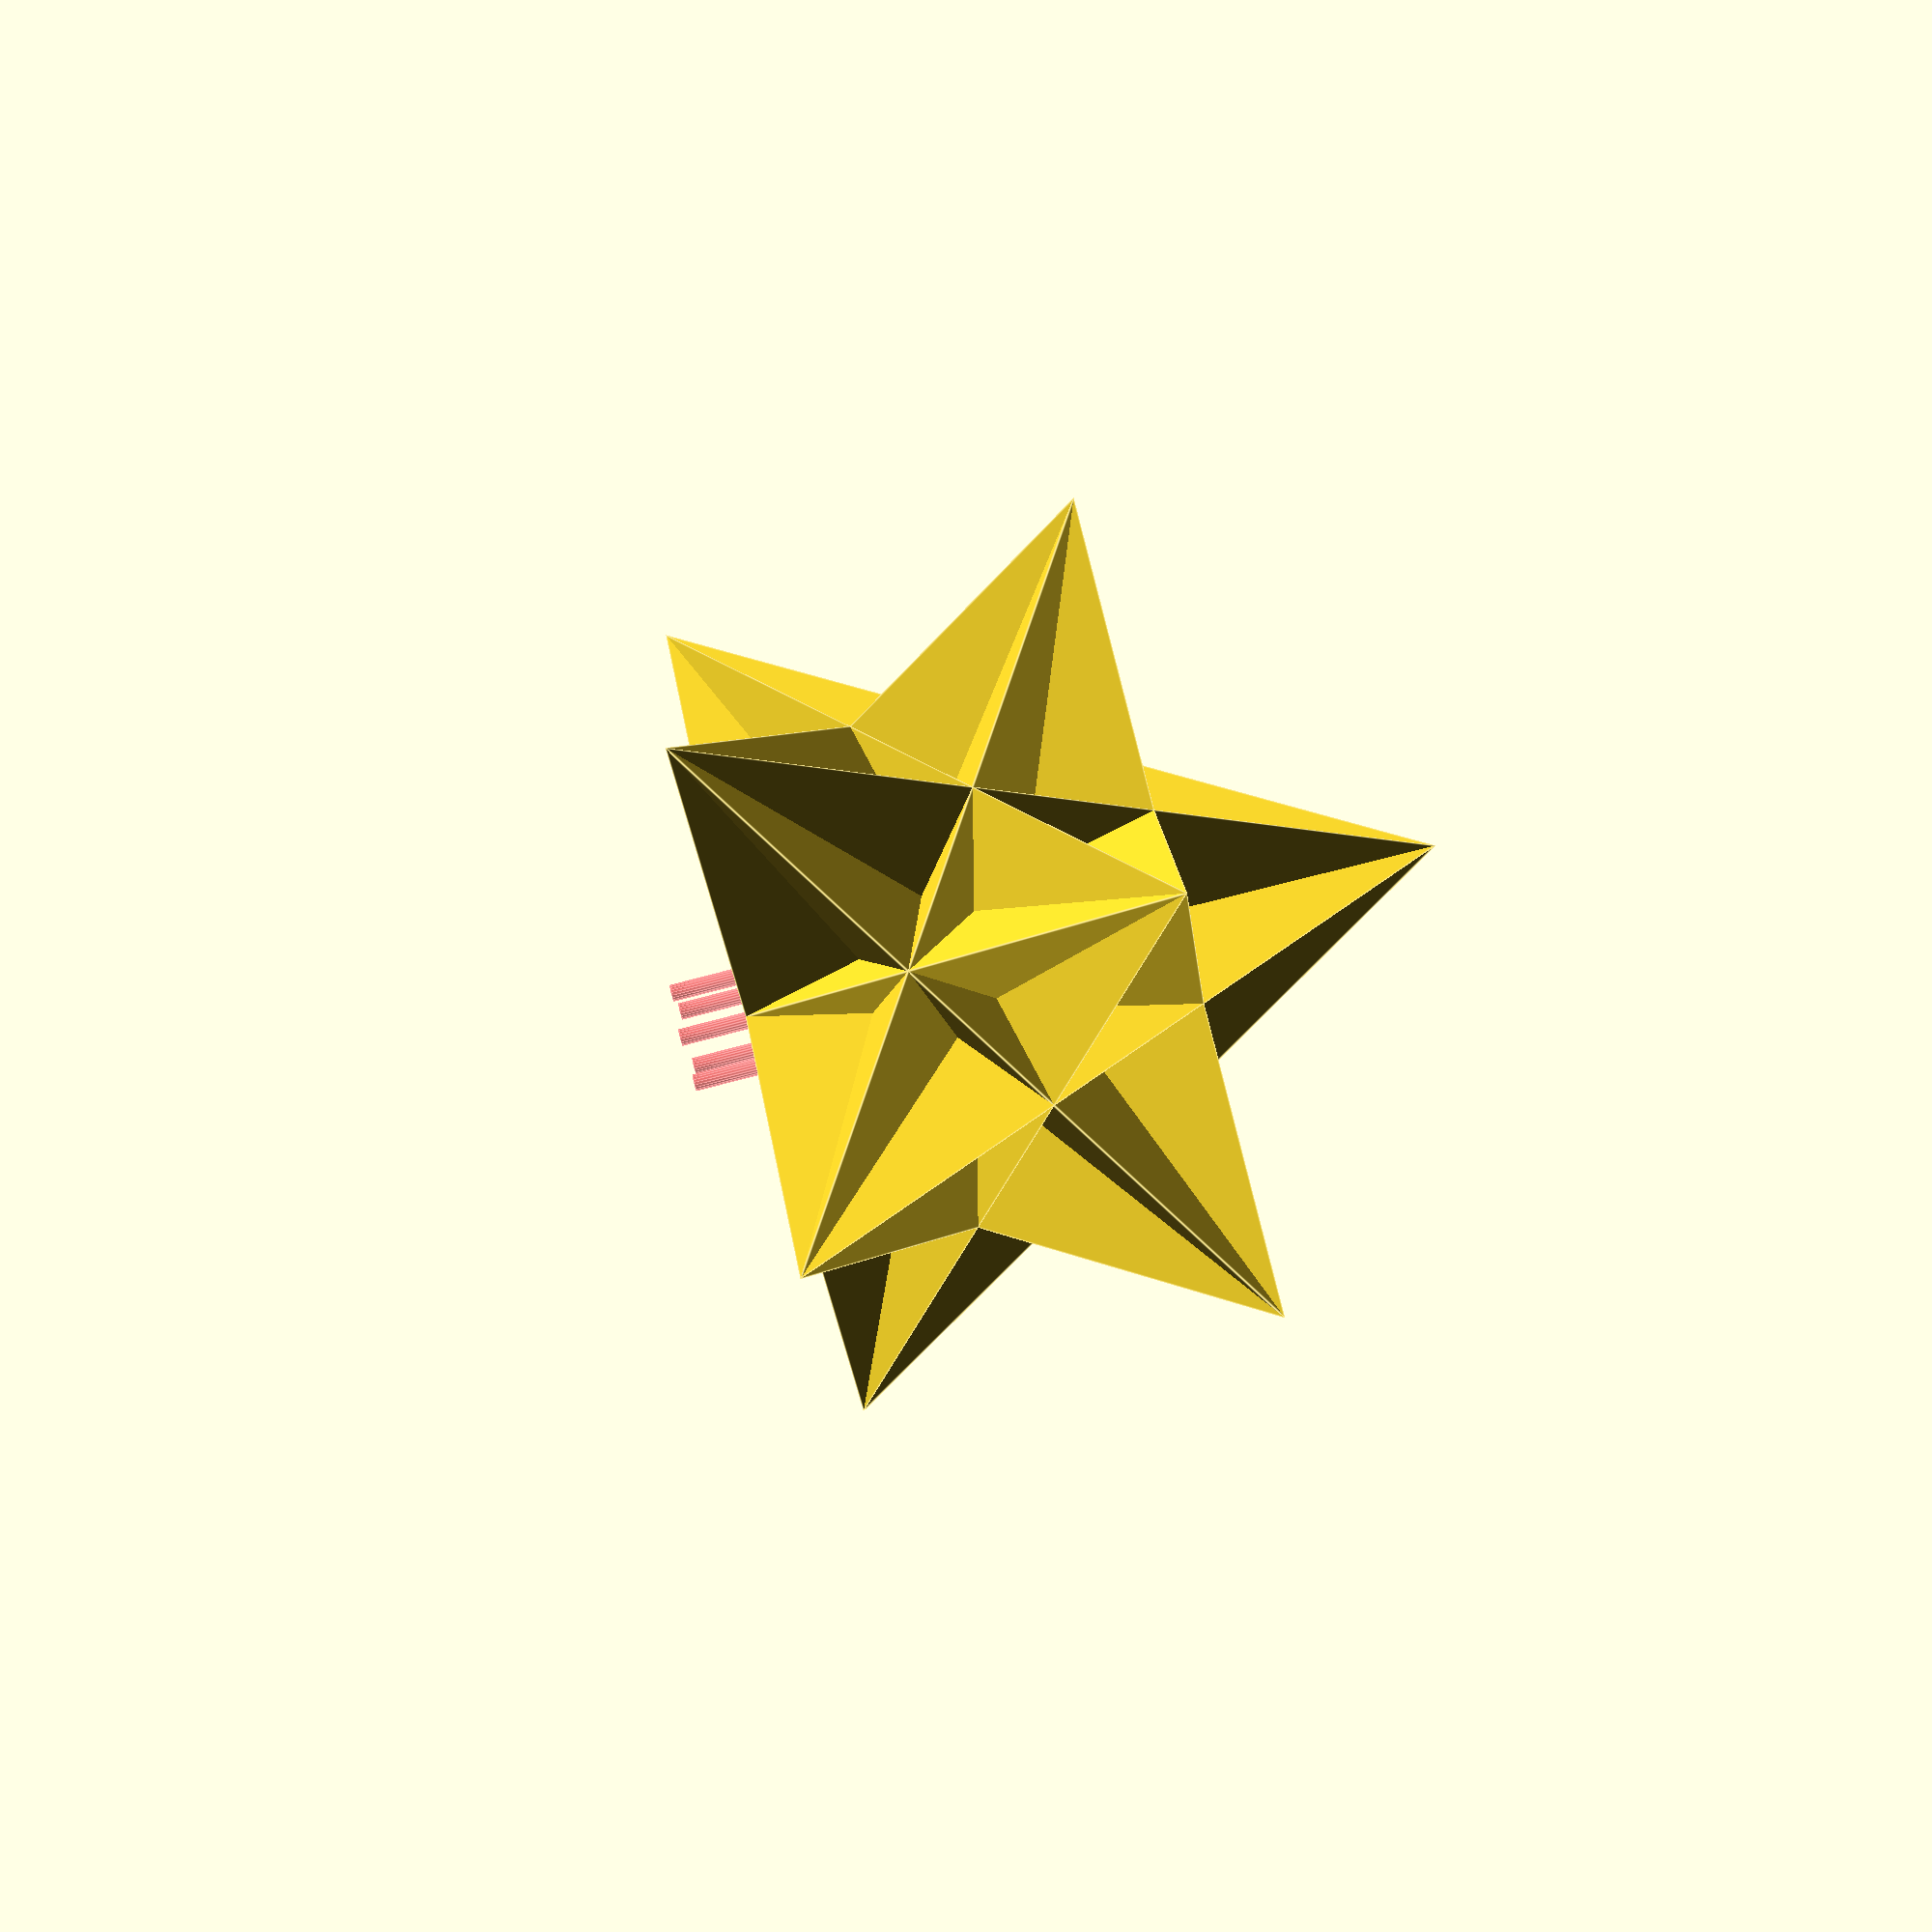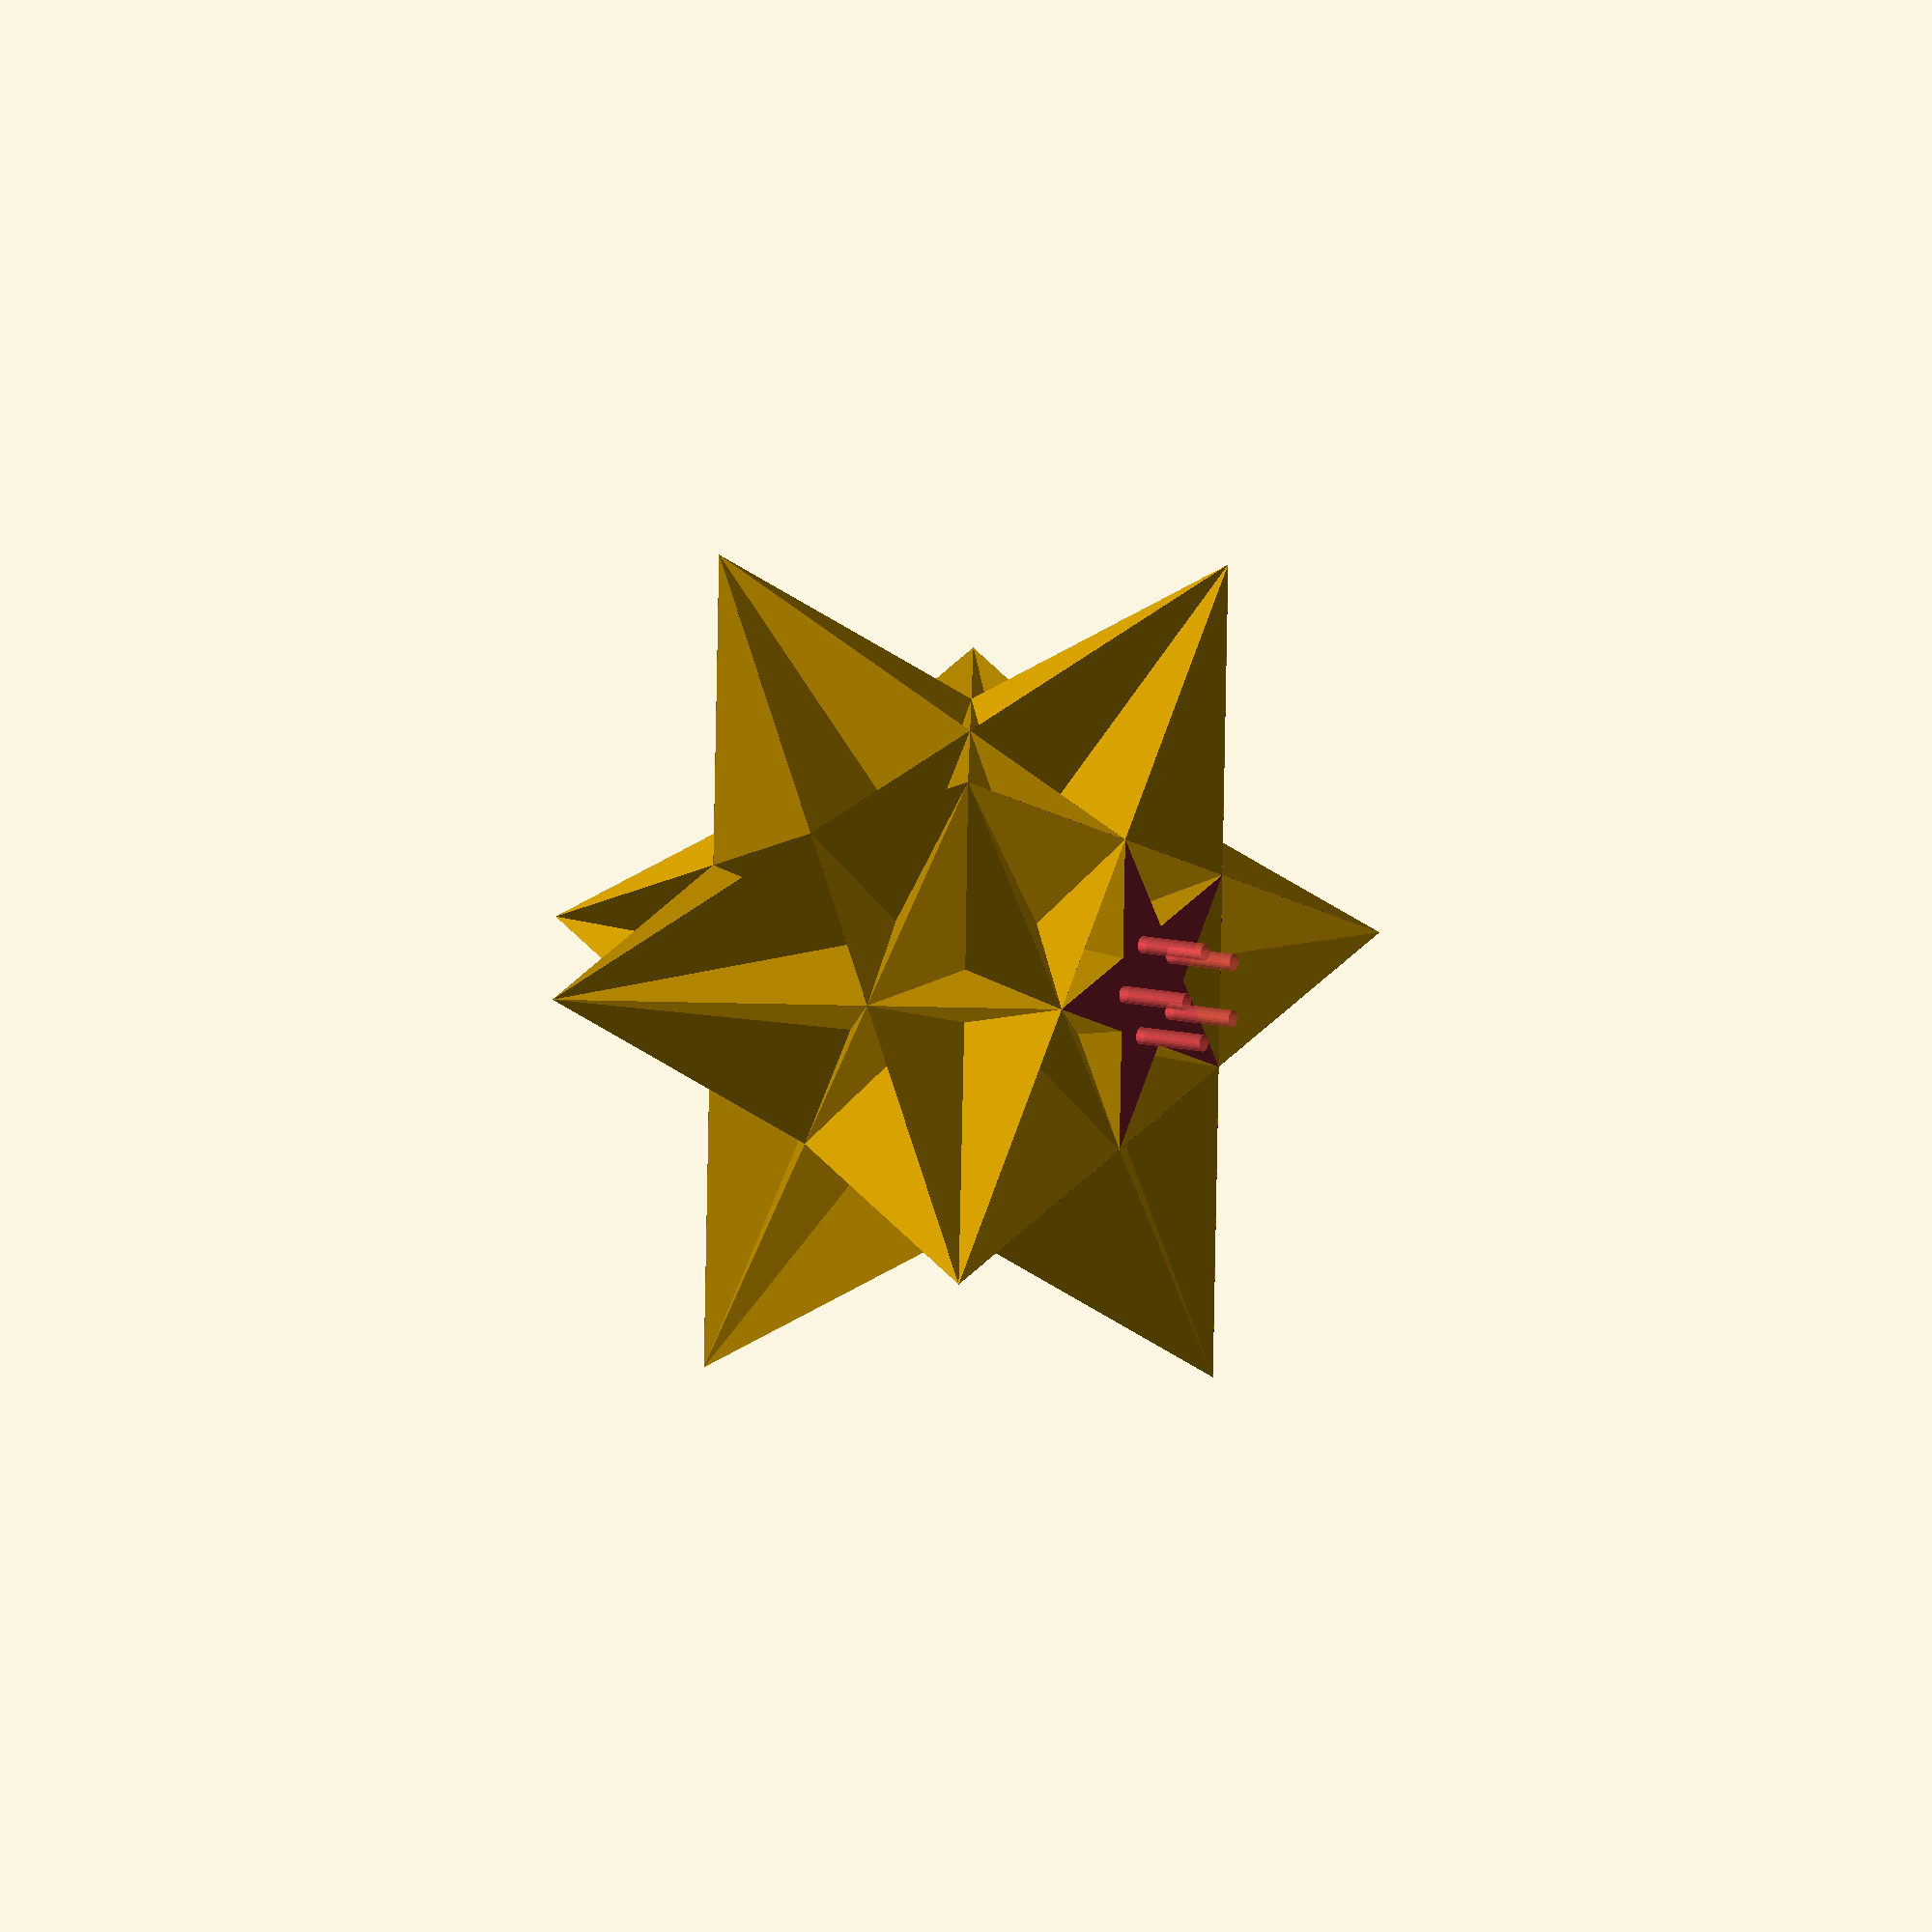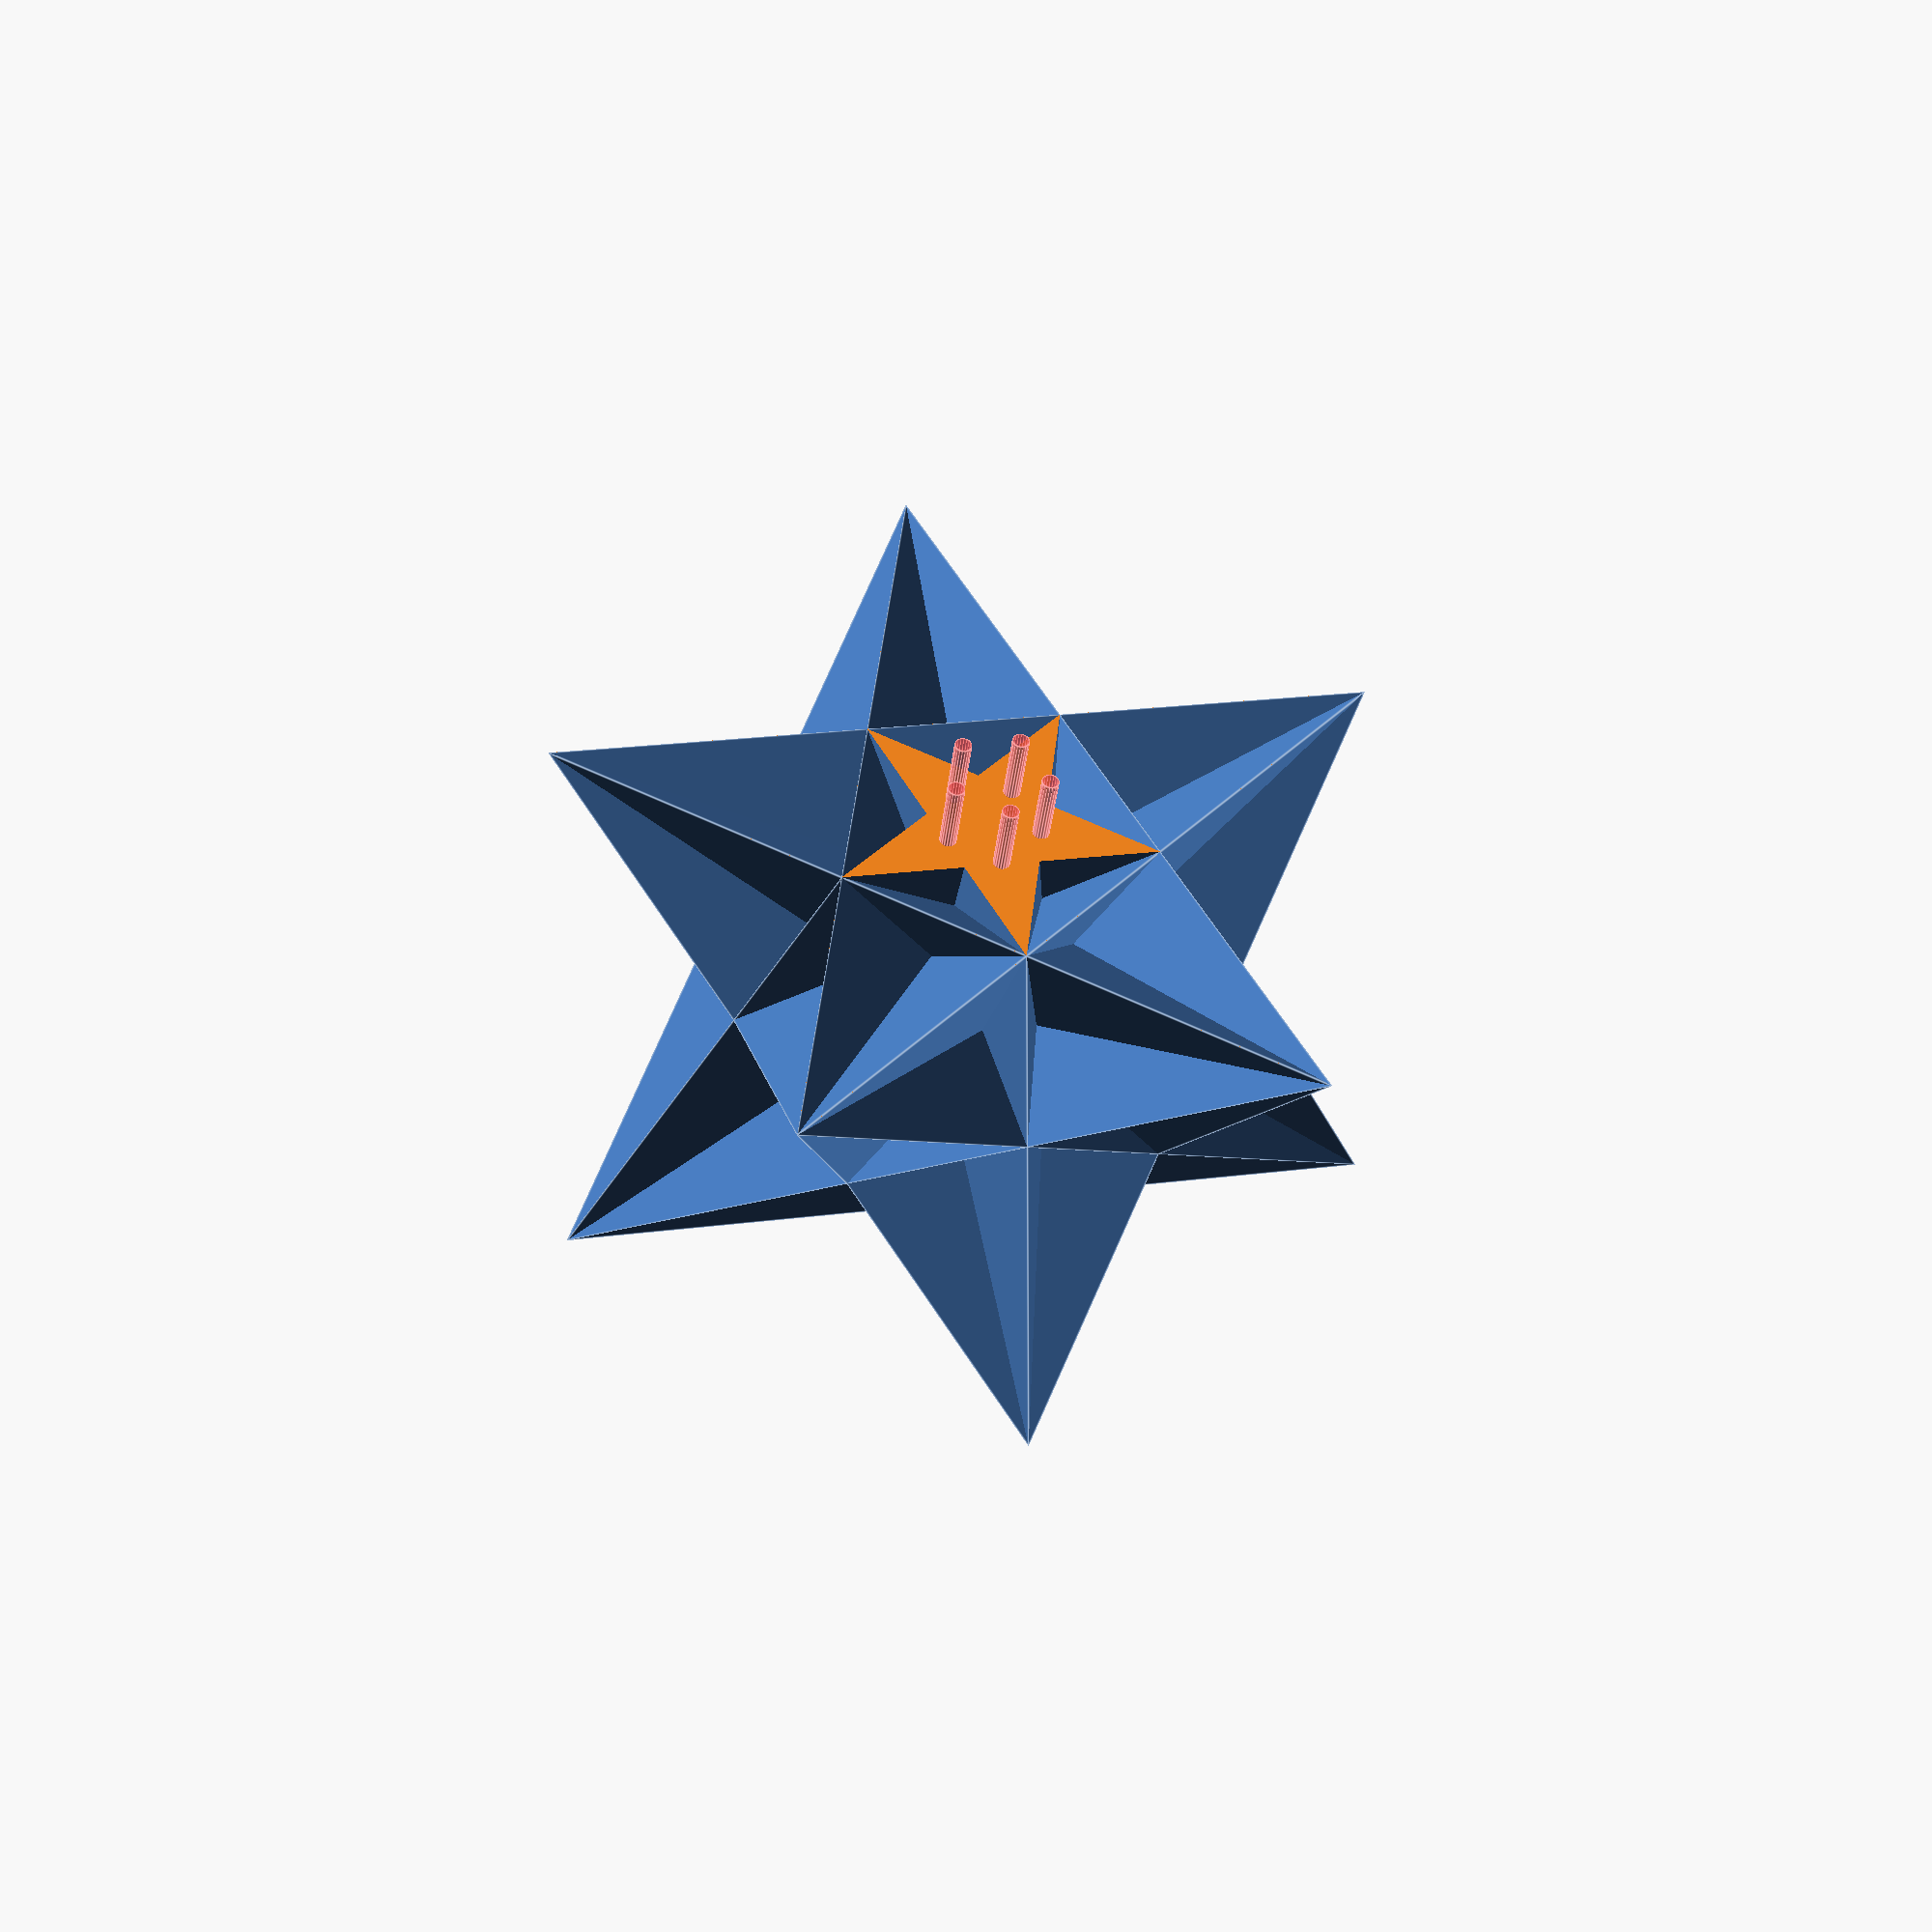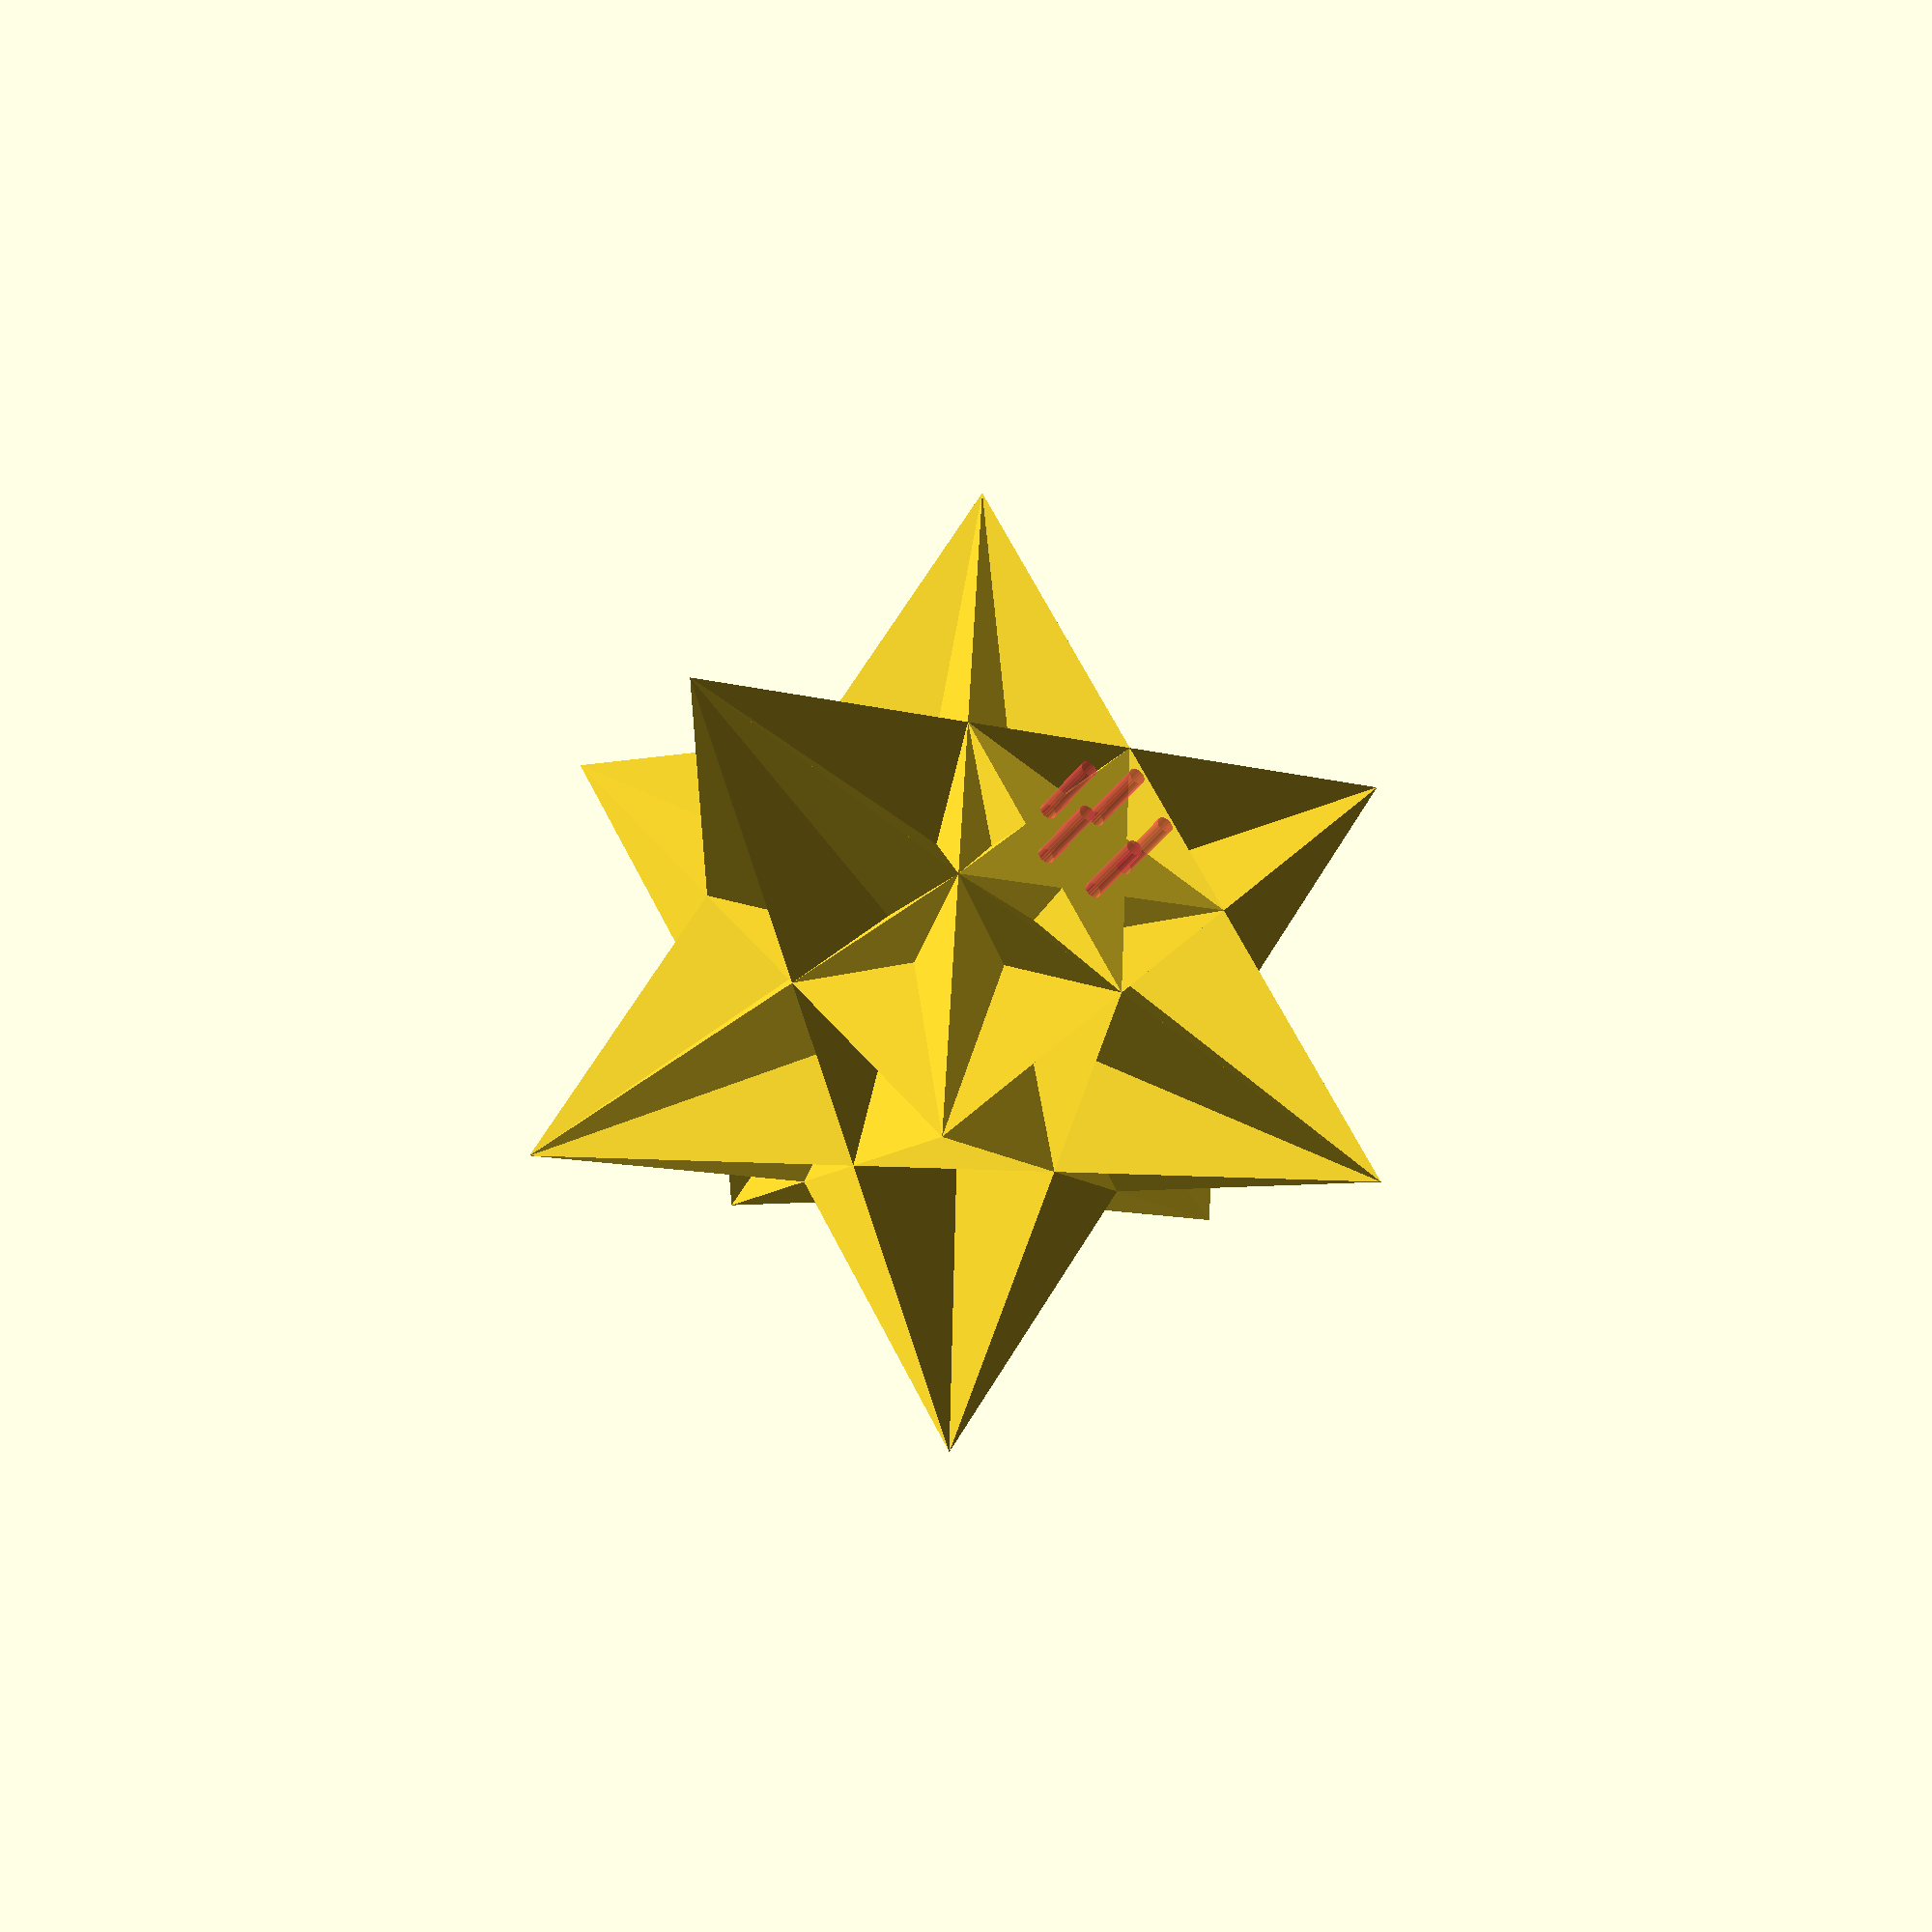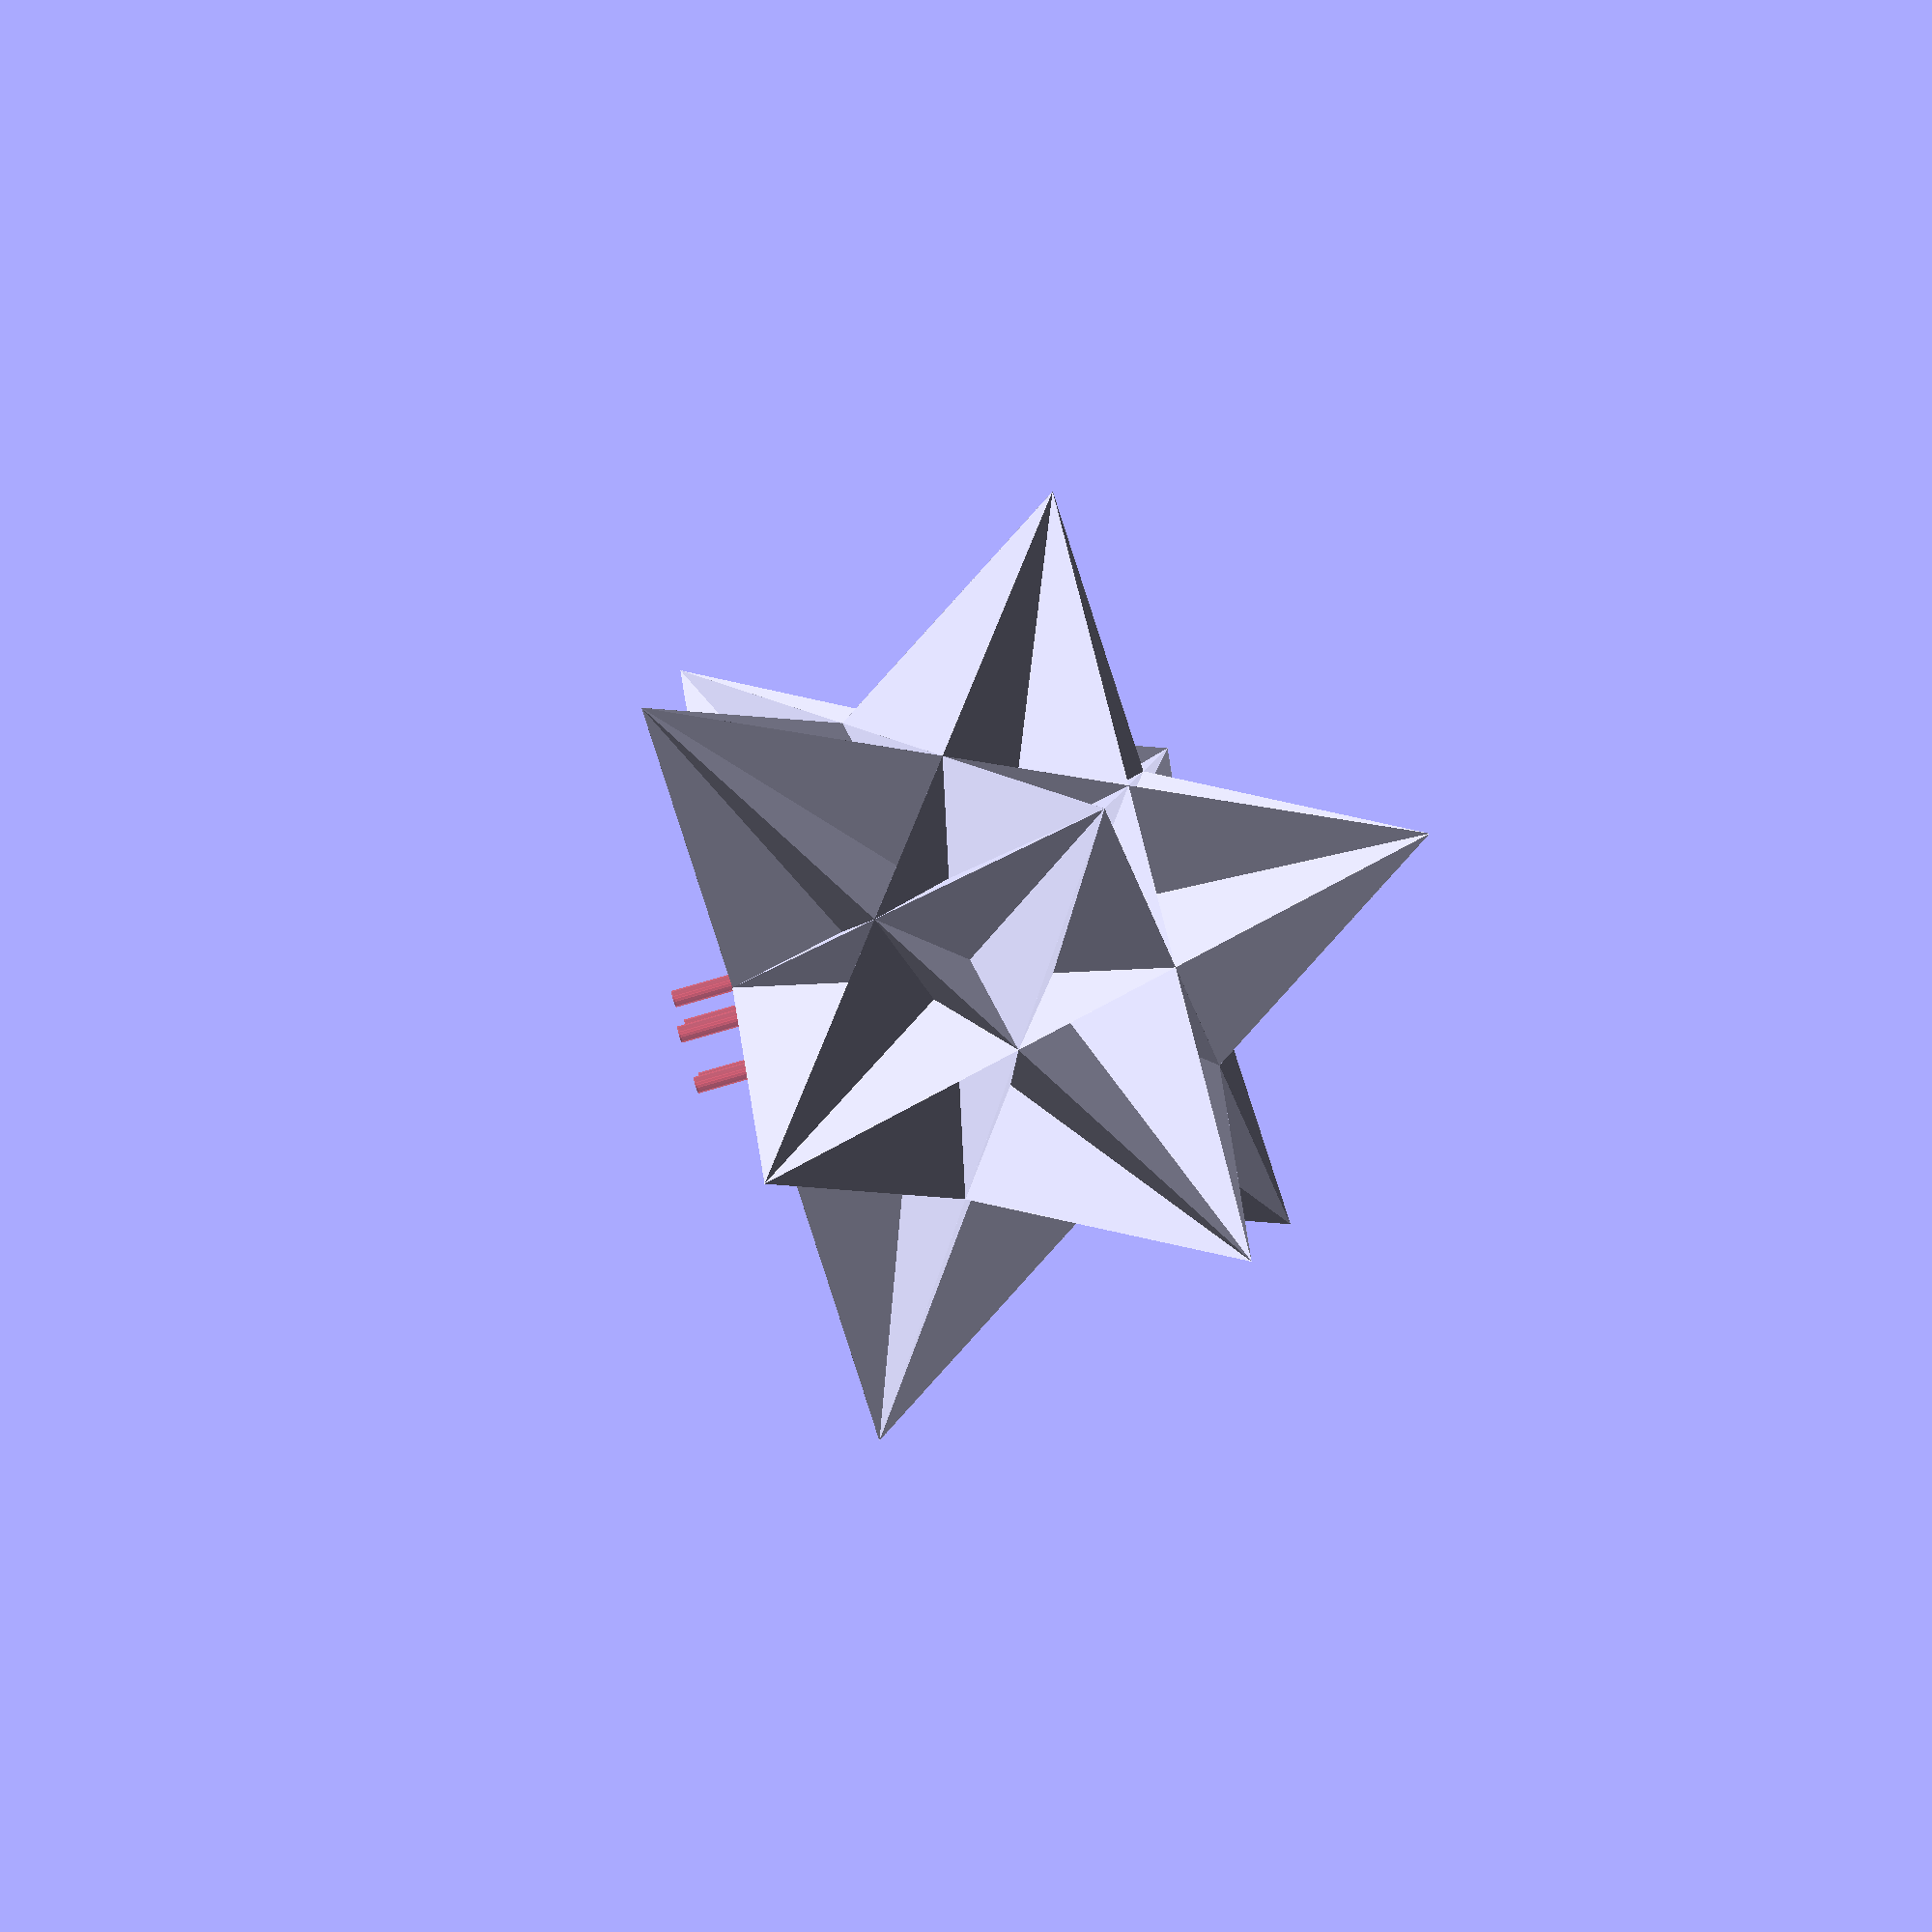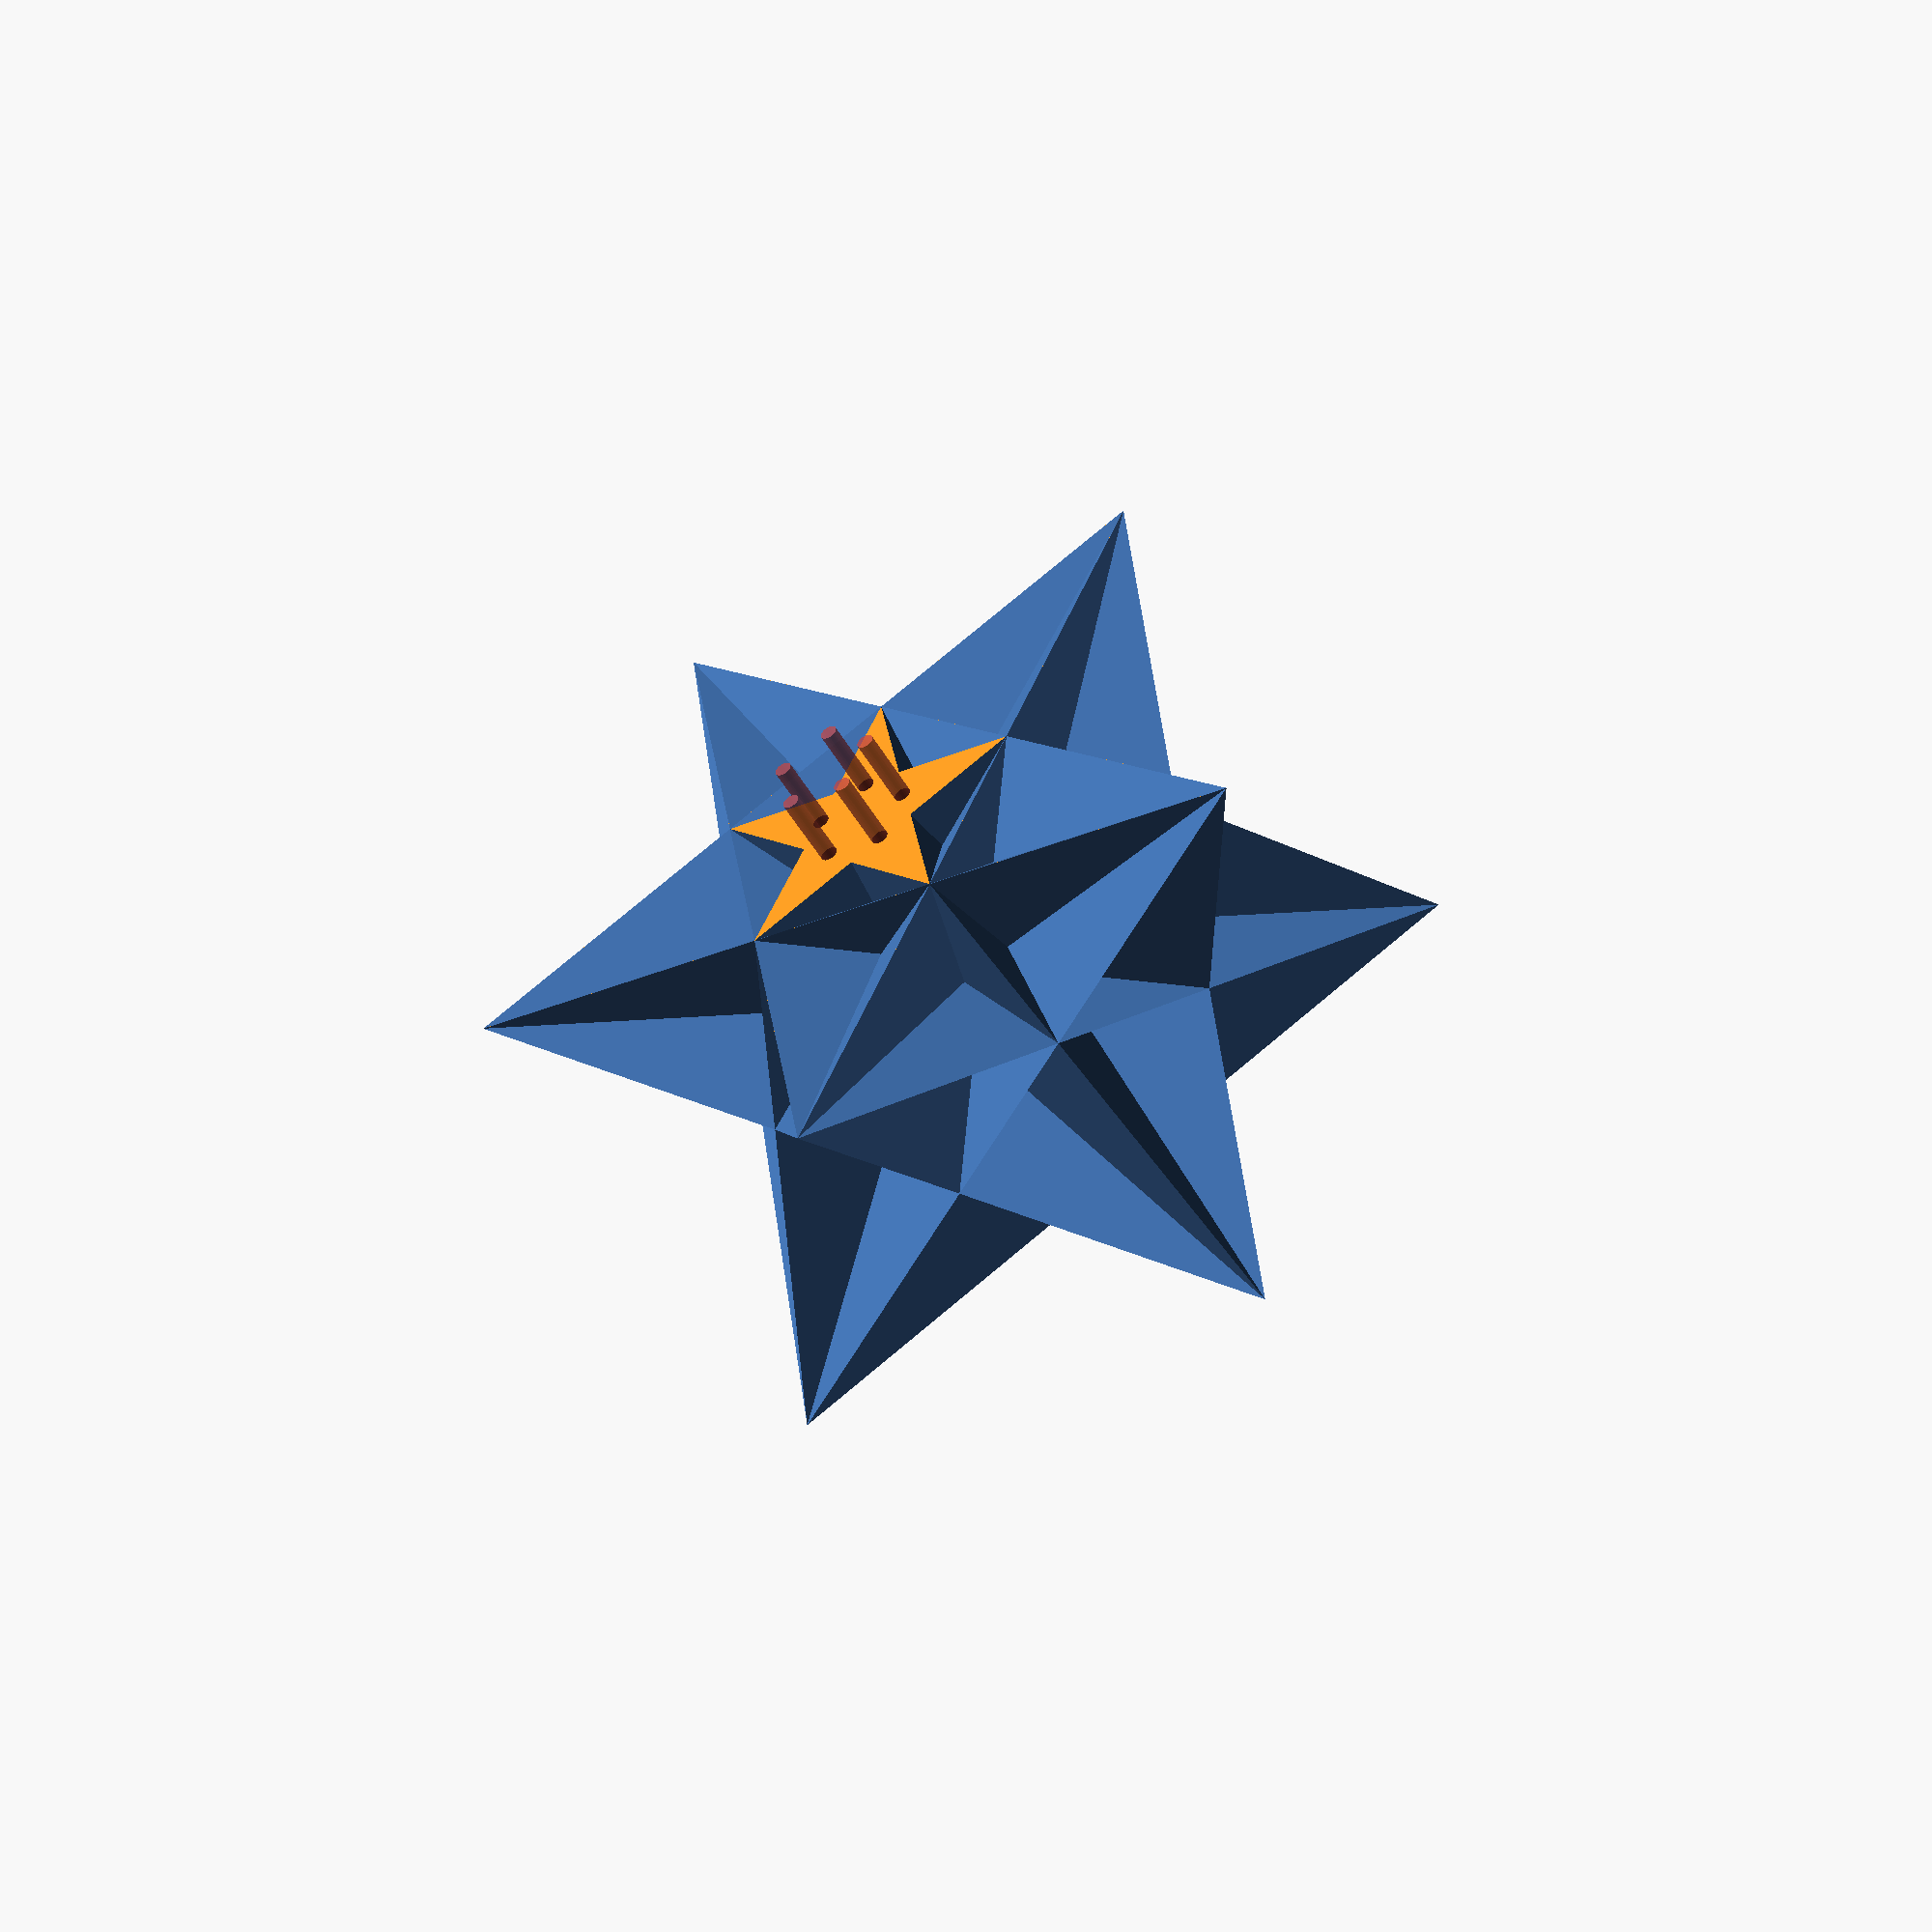
<openscad>

gold = (1 + sqrt(5)) / 2;
// 0 = raw object, 1... = printable, 10 = stand.
piece = 1;

c7();

radius = 65; // * (1+2*gold) / 2.3839634168752983;

// When slicing, remove this much extra in the z direction.
extra_z_remove=0.0;

$fn=20;

// By default ($retrograde == false), we assume that the object has no caves or
// hollows, so that it is safe to extend components towards (and just beyond),
// the center.
//
// Because we build the part out of surfaces, this makes it easier to extend a
// surface to a 3d part.
//
// $retrograde needs to be set where there are caves or hollows.
$retrograde = false;
$pimple = 0.01;

function mirror(p) = [p.x, p.z, p.y];
function pls(p) = [p.z, p.x, p.y];
function mns(p) = [p.y, p.z, p.x];

function sum(v, n) = n + 1 < len(v) ? v[n] + sum(v, n + 1) : v[n];

// Center of a face.
p0 = [1, 1, 1] / 3;

//1	0	0	6	1
p1 = [1, 0, 0];
radius1 = 1;

//0.4+0.2ϕ	0.4+0.2ϕ	0.2-0.4ϕ	1	0.2+0.6ϕ
p2 = [2 + gold, 2 + gold, 1 - 2 * gold] / 5;
radius2 = 1.0661408512011674;

//0.5+0.5ϕ	-0.5ϕ	0.5	3	(1+ϕ)/√2
p3a = [1 + gold, 1, -gold] / 2;
p3b = mirror(p3a);
radius3 = 1.3763819204711734;

//1	1	-1	1	2
p4 = [1, 1, -1];
radius4 = 1.451059202444919;

//1ϕ	1-1ϕ	0	1	2
p4a = [gold, 0, 1 - gold];
p4b = mirror(p4a);

//0.6+0.8ϕ	0.2-0.4ϕ	0.2-0.4ϕ	1	0.4+1.2ϕ
p5 = [3 + 4 * gold, 1 - 2 * gold, 1 - 2 * gold] / 5;
radius5 = 1.6285570507046667;

//0.8+0.4ϕ	-0.2-0.6ϕ	0.4+0.2ϕ	1	0.4+1.2ϕ
p5a = [4 + 2 * gold, 2 + gold, -1 - 3*gold] / 5;
p5b = mirror(p5a);

// 1+1ϕ	-1ϕ	0	10	(1+ϕ)√2
// Six planes meet.
p6a = [1 + gold, 0, -gold];
p6b = mirror(p6a);
radius6 = 2.3839634168752983;

// -1-2ϕ	1+1ϕ	1+1ϕ	6	2+3ϕ
// Five planes meet.
p7 = [1 + gold, 1 + gold, -1 - 2 * gold];
radius7 = 1 + 2 * gold;

//-2-4ϕ	2+3ϕ	1+1ϕ	1	4+6ϕ
// Six of nine.
p8a = [2 + 3 * gold, 1 + gold, -2 - 4 * gold];
p8b = mirror(p8a);
radius8 = 8.359584944780256;

// 3+4ϕ	-1-2ϕ	-1-2ϕ	1	4+6ϕ
// Three of nine.
p8 = [3 + 4 * gold, -1 - 2 * gold, -1 - 2 * gold];

function apply(tri, p) = tri[0] * p[0] + tri[1] * p[1] + tri[2] * p[2];

module wedge(tri, stellation) {
    d = stellation[1] - stellation[0];
    e = stellation[2] - stellation[1];
    cross_sum = d.y * e.z - d.z * e.y
        +       d.z * e.x - d.x * e.z
        +       d.x * e.y - d.y * e.x;

    midpoint = sum(stellation, 0) / len(stellation);
    anchor_n = -0.01 * midpoint;
    anchor_r = midpoint - $pimple * sign(cross_sum) * [1, 1, 1];
    anchor = $retrograde ? anchor_r : anchor_n;

    points = [
        apply(tri, anchor),
        for (p = stellation) apply(tri, p),
        ];
    faces = [
        [each [1:len(stellation)]],
        [1, len(stellation), 0],
        for (i = [2:len(stellation)]) [i, i-1, 0],
        ];
    if (cross_sum >= 0)
        polyhedron(points = points, faces = faces, convexity=10);
    else
        color("red") polyhedron(points = points, faces = faces, convexity=2);
    // # for (p = stellation) translate(apply(tri, p)) sphere(0.1);
    //% translate(anchor) sphere(0.1);
}

module wedges(tri, stellations) {
    for (s = stellations) wedge(tri, s);
}

ico_scale = sqrt(6 + 3 * gold);

function polar(r, theta, z) = [r * cos(theta), r * sin(theta), z] / ico_scale;

function A(i) = polar(       2, i*120,     -gold - 1);
function B(i) = polar(gold * 2, i*120 + 60, 1 - gold);
function C(i) = polar(gold * 2, i*120,      gold - 1);
function D(i) = polar(       2, i*120 + 60, gold + 1);

module stellate_sym(stellations) {
    wedges([A(0), A(1), A(2)], stellations);

    for (i = [0:2]) {
        wedges([A(i+1), A(i  ), B(i  )], stellations);
        wedges([A(i+1), B(i  ), C(i+1)], stellations);
        wedges([C(i  ), B(i  ), A(i  )], stellations);

        wedges([D(i  ), D(i+1), C(i+1)], stellations);
        wedges([D(i  ), C(i+1), B(i  )], stellations);
        wedges([B(i  ), C(i  ), D(i  )], stellations);
    }

    wedges([D(2), D(1), D(0)], stellations);
}

module stellate(stellations) {
    stellate_sym([ for (s = stellations) each triple(s) ]);
}

function triple(stellation) = [
    stellation,
    [ for (p = stellation) pls(p) ],
    [ for (p = stellation) mns(p) ],
    ];

module full_A() stellate_sym([[p1, pls(p1), mns(p1)]]);

module full_B() stellate_sym(
    [[p1, p2, pls(p1), pls(p2), mns(p1), mns(p2)]]);

module full_C() stellate_sym(
    [[p3a, pls(p3a), mns(p3a)],
     [p3b, pls(p3b), mns(p3b)]]);

module full_D() stellate([[mns(p1), p4a, p4, pls(p4b)]]);

module full_E() stellate(
    [[mns(p2), p5a, pls(p5), mns(p5b)],
     [p6a, pls(p1), mns(p6b)],
        ]);

module full_F() stellate_sym(
    [[p6a, pls(p6a), mns(p6a)],
     [p6b, pls(p6b), mns(p6b)],
     each triple([p1, p7, pls(p1), mns(p1)]),
        ]);

module full_G() stellate_sym([[p7, pls(p7), mns(p7)]]);

module full_H() stellate(
    [[p8, p6a, p6b],
     [p8a, p7, p6a],
     [p8b, p6b, mns(p7)],
        ]);

module cell_e1() {
    $retrograde = true;
    stellate(
        [[p3a, p4a, p6a],
         [p6b, p4b, p3b],
         [p4, p3a, p2, pls(p3b)],
            ]);
}

module cell_f1a() {
    $retrograde = true;
    stellate(
        [[p6a, p5a, p3a],
         [p4a, p5, p6a],

         [p3b, p4b, p6b],
         [p5b, mns(p4), p3b],
            ]);
}

module cell_f1b() {
    $retrograde = true;
    stellate(
        [[p6a, p4a, p3a],
         [p3a, p4, p5a],
         [p6b, p5, p4b],
         [p3b, p5b, p6b],
            ]);
}

module cell_g1() {
    $retrograde = true;
    stellate(
        [[p6a, p5, p6b],
         [p3a, p5a, p6a],
         [p6b, p5b, p3b],
            ]);
}

module cell_e2() {
    $retrograde = true;
    stellate_t
        ([
            [p1, p4b, p5, p4a],
            [p1, p3a, p4a],
            [p4b, p3b, p1],
            [p5a, p4, p3a],
            [p3b, mns(p4), p5b],
            ]);
}

module cell_f2() {
    $retrograde = true;
    stellate
        ([
            [p4, p5a, p7, pls(p5b)],
            [p1, p4a, p5, p4b],
            ]);
}

module cell_g2() {
    $retrograde = true;
    stellate
        ([
            [p5a, p6a, p7],
            [mns(p7), p6b, p5b],
            [p7, p5a, p4, pls(p5b)],
            [p6a, p5, p4a],
            [p4b, p5, p6b],
            ]);
}

module c1() full_A();                   // Icosohedron.

module c2() full_B();             // Small triambic / first stellation / triakis

module c3() full_C();                   // Compound five octohedra

module c4() full_D();

module c5() full_E();

module c6() full_F();                   // Second stellation.

module c7()                             // Great.
    dodeca_spikey(post=-0.1) full_G();

module c8()                             // The mighty final stellation.
    icoso_top_bottom(radius8, spoke=-0.5, inset=5) full_H();

module c9() cell_e1();               // Twelfth stellation, spikes point joined.

module c10() {                          // Hex spike cage, face joins.
    cell_f1a();
    cell_f1b();
}

module c11() cell_g1();                 // Fourth stellation, point join.

module c12() {                          // Hex spike cage.
    cell_e1();
    cell_f1a();
    cell_f1b();
}

module c13() {                          // Dodec cage.
    cell_e1();
    cell_f1a();
    cell_f1b();
    cell_g1();
}

module c14() {                          // Dodec cage.
    cell_f1a();
    cell_f1b();
    cell_g1();
}

module c15() cell_e2();                 // Quint dimples, point join.

module c16() cell_f2();                 // Quint spikes, floating.

module c17() cell_g2();                 // Hex spikes, joined by points.

module c18() {                          // Quint spikes joined by points.
    cell_e2();
    cell_f2();
}

module c19() {                          // Hex spikes joined by points.
    cell_e2();
    cell_f2();
    cell_g2();
}

module c20() {                    // Fifth stellation, star spikes, point joins.
    cell_f2();
    cell_g2();
}

module c21() {                          // Seventh stellation, 20 hex spikes.
    full_D();
    cell_e1();
}

module c22() {                          // Ten tetrahedra.
    full_E();
    cell_f1a();
    cell_f1b();
}

module c23()                      // Sixth stellation.  Exc. dodec with spikes.
    dodeca_spikey() stellate([[pls(p7), p6b, p6a]]);    // F g1

module c24() {                          // Ten tetra, hollowed.
    full_D();
    cell_e1();
    cell_f1a();
    cell_f1b();
}

module c25() {                          // Sunken centers of exc. docec.
    full_D();
    cell_e1();
    cell_f1();
    cell_g1();
}

module c26()                            // Excavated dodec.
    dodeca_single(radius6) stellate([[p6a, p1, p6b]]); // E f1 g1

module c27() {                          // Excavated turrets.
    full_D();
    cell_e2();
}

module c28() {                          // Twelve big spikes, twenty small.
    full_E();
    cell_f2();
}

module c29() {          // Eighth stellation, great with mid-edge removed.
    full_F();
    cell_g2();
}

module c30()                    // Great triambic / medial triambic icosohedron.
    stellate([[p2, p3a, p7, pls(p3b)]]); // D e2 f2.

module c31() {                          // c29 but hollow.
    full_D();
    cell_e2();
    cell_f2();
    cell_g2();
}

module c32() {                          // c29 but hollow.
    full_E();
    cell_f2();
    cell_g2();
}

module c33() cell_f1a();                // Tenth stellation

module c34() {                          // Eleventh stellation, point touch.
    cell_e1();
    cell_f1a();
}

module c35() {                          // Quint cube with chunks removed.
    full_D();
    cell_e1();
    cell_f1a();
}

module c36() {                          // Only points touch.
    cell_f1a();
    cell_g1();
}

module c37() {                          // Fourteenth stellation, dodec cage.
    cell_e1();
    cell_f1a();
    cell_g1();
}

module c38() {                          // Exc. dodec with chunks out.
    full_D();
    cell_e1();
    cell_f1a();
    cell_g1();
}

module c39() {                          // Dodec cage, point join.
    cell_f1a();
    cell_g1();
}

module c40() {                          // Twelve hex spikes, hollow.
    cell_e1();
    cell_f1a();
    cell_g2();
}

module c41() {                          // Twelve hex spikes, chunks out.
    full_D();
    cell_e1();
    cell_f1a();
    cell_g2();
}

module c42() {                          // Hex spikes, point join.
    cell_f1a();
    cell_f2();
    cell_g2();
}

module c43() {                          // Hex spikes, hollow.
    cell_e1();
    cell_f1a();
    cell_f2();
    cell_g2();
}

module c44() {                          // Hex spikes, chunks out.
    full_D();
    cell_e1();
    cell_f1a();
    cell_f2();
    cell_g2();
}

module c45() {                          // Fifteenth stellation
    cell_e2();
    cell_f1a();
}

module c46() {                          // Hollow hex spikes, solid support.
    full_D();
    cell_e2();
    cell_f1a();
}

// E f1
module c47()
    icoso_top_bottom(radius6, spoke=-0.94, inset=18, jangle=36.4)
    stellate_sym([[p6a, pls(p6a), mns(p6a)]]); // Five tetrahedra.

module c48() {                          // Hollowed chiral exc. dodec.
    cell_e2();
    cell_f1a();
    cell_g1();
}

module c49() {                          // Exc. dodec, hollow spikes, solid.
    full_D();
    cell_e2();
    cell_f1a();
    cell_g1();
}

module c50() {                          // Exc. dodec, chiral chunks out.
    full_E();
    cell_f1a();
    cell_g1();
}

module c51() {                          // Thirteenth stellation
    cell_e2();                          // Spikes with crazy point joins.
    cell_f1a();
    cell_f2();
}

module c52() {                          // 12 + 20 spikes, some hollow.
    full_D();
    cell_e2();
    cell_f1a();
    cell_f2();
}

module c53() {                          // No retro, crazy!
    full_E();
    cell_f1a();
    cell_f2();
}

module c54() {                          // Spikes with joiners.
    cell_e2();
    cell_f1a();
    cell_f2();
    cell_g1();
}

module c55() {                          //12 + 20 spikes, some hollow.
    full_D();
    cell_e2();
    cell_f1a();
    cell_f2();
    cell_g1();
}

module c56() {                          // Chiral exc. dodec with spikes.
    full_E();
    cell_f1a();
    cell_f2();
    cell_g1();
}

module c57() {                          // Hex spikes, point join.
    cell_e2();
    cell_f1a();
    cell_f2();
    cell_g2();
}

module c58() {                          // Hex spikes, crossed-edge join.
    full_D();
    cell_e2();
    cell_f1a();
    cell_f2();
    cell_g2();
}

module c59() {                          // Hex spikes, chunks out.
    full_E();
    cell_f1a();
    cell_f2();
    cell_g2();
}

module dodeca_single(raw_radius) {
    if (piece == 0) {
        children();
    }
    else if (piece == 1) {
        difference() {
            translate([0,0,-extra_z_remove])
                dodeca_pointup(raw_radius) children();
            if (extra_z_remove > 0)
                translate([0,0,-1.1 * radius]) cube(2.2 * radius, center=true);
        }
    }
}

module dodeca_spikey(post=0.1, inset=0) {
    echo("RCL", post);
    if (piece == 0) {
        children();
    }
    else if (piece == 1) {
        difference() {
            translate([0,0,-1e-3 - extra_z_remove])
                dodeca_pointup(radius7, post=post, inset=inset) children();
            translate([0,0,-1.1 * radius]) cube(2.2 * radius, center=true);
        }
    }
    else if (piece == 2) {
        difference() {
            translate([0,0,-1e-3 - extra_z_remove]) rotate([0,180,0])
                dodeca_pointup(radius7, post=post, inset=inset) children();
            translate([0,0,-1.1 * radius]) cube(2.2 * radius, center=true);
        }
    }
}

module icoso_top_bottom(raw_radius, spoke=0, inset=5, jangle=0) {
    if (piece == 0) {
        children();
    }
    else if (piece == 1) {
        difference() {
            translate([0, 0, -1e-5])
                icoso_tb_whole(raw_radius, spoke, inset, jangle)
                children();
            translate([0, 0, -radius * 1.1]) cube(radius * 2.2, center=true);
        }
    }
    else if (piece == 2) {
        difference() {
            translate([0, 0, -1e-5]) rotate([0,180,0])
                icoso_tb_whole(raw_radius, spoke, inset, jangle)
                children();
            translate([0,0, -radius * 1.1]) cube(radius * 2.2, center=true);
        }
    }
}

module icoso_tb_whole(raw_radius, spoke, inset, jangle) {
    offset = (1 + gold) / ico_scale;
    difference() {
        scale(radius / raw_radius)
            translate([0, 0, offset]) children();
        if (spoke != 0) {                    // Spoke joiners.
            for (i = [0:2])
                rotate(120 * i + jangle)
                    rotate([0, 90 * sign(spoke), 0]) cylinder(
                    r=1.1, h=abs(spoke) * radius - inset);
        }
    }
}

// Rotate so an icoshedral point is upwards.
module pointup() {
    c = 2 / sqrt(3 * gold + 6);
    s = (gold + 1) / sqrt(3 * gold + 6);
    multmatrix([[s, 0, c, 0], [0, 1, 0, 0], [-c, 0, s, 0]]) children();
}

// Position so the 6a, 6b dodecahedron is resting on the x-y plane.
module dodeca_pointup(raw_radius, post, inset) {
    c = 2 / sqrt(3 * gold + 6);
    s = (gold + 1) / sqrt(3 * gold + 6);
    echo(post)
    difference() {
        scale(radius / raw_radius)
            multmatrix([[s, 0, c, 0], [0, 1, 0, 0], [-c, 0, s, s * radius6]])
            children();
        if (post != 0) {
            for (i = [0:4]) {
                rotate(72 * i + 90 * sign(post) - 90)
                    translate([abs(post) * radius, 0, 0])
                    # cylinder(r=1.15, h=20, center=true);
            }
        }
    }
}

</openscad>
<views>
elev=87.3 azim=202.5 roll=284.4 proj=p view=edges
elev=348.9 azim=34.0 roll=122.1 proj=o view=solid
elev=219.5 azim=317.5 roll=6.5 proj=p view=edges
elev=38.0 azim=140.9 roll=148.9 proj=p view=wireframe
elev=71.1 azim=15.3 roll=286.8 proj=o view=wireframe
elev=49.2 azim=82.5 roll=208.6 proj=p view=solid
</views>
